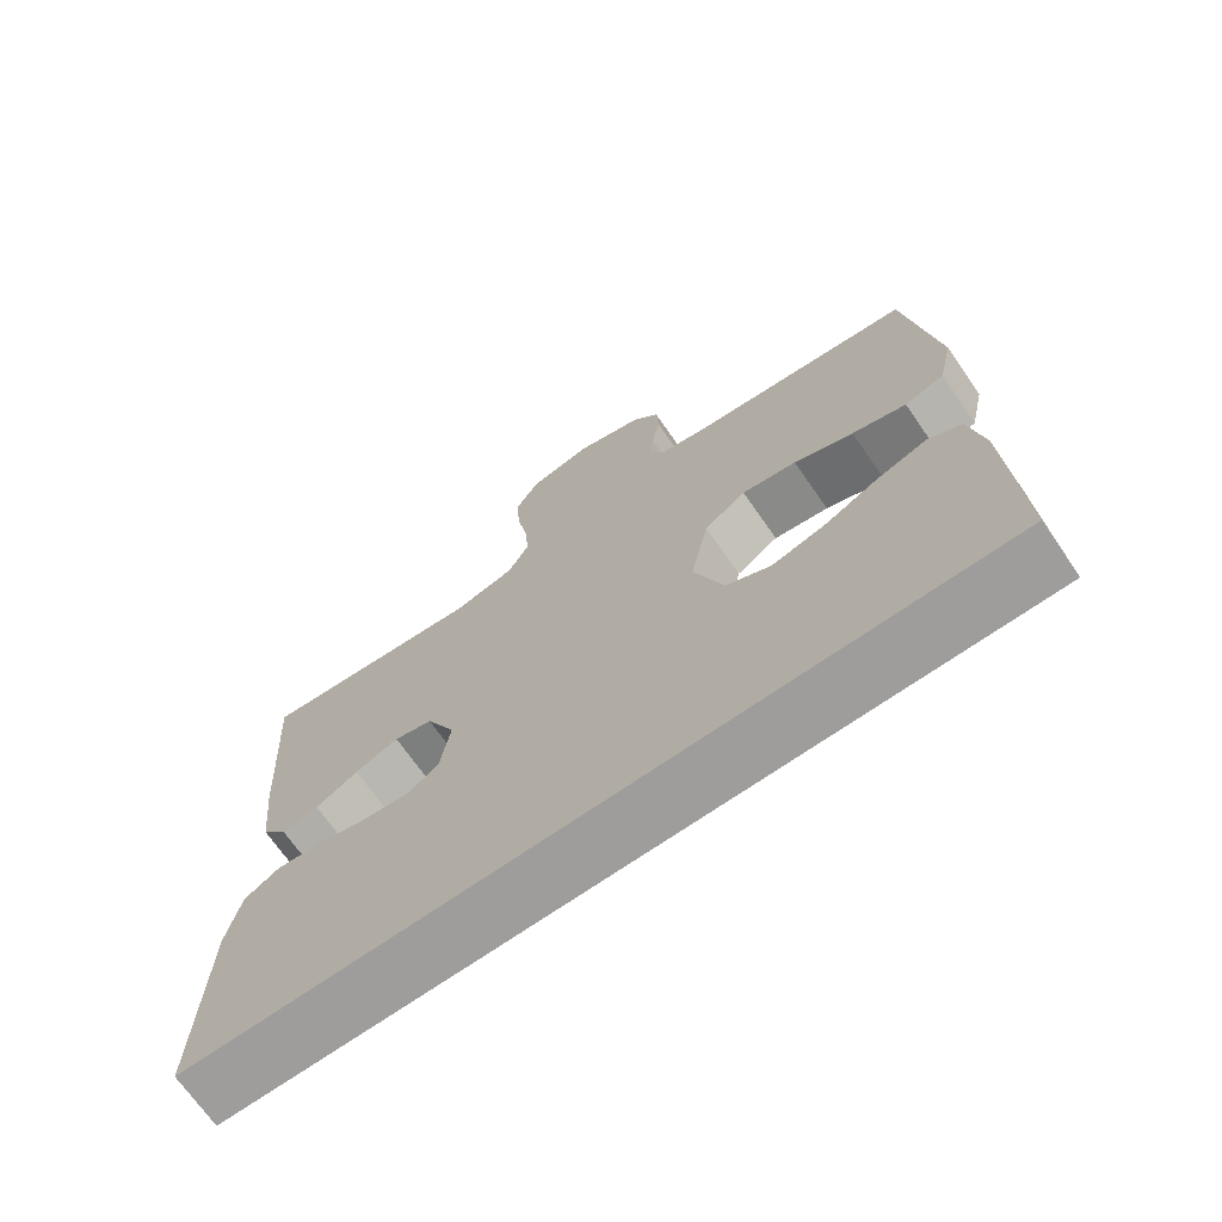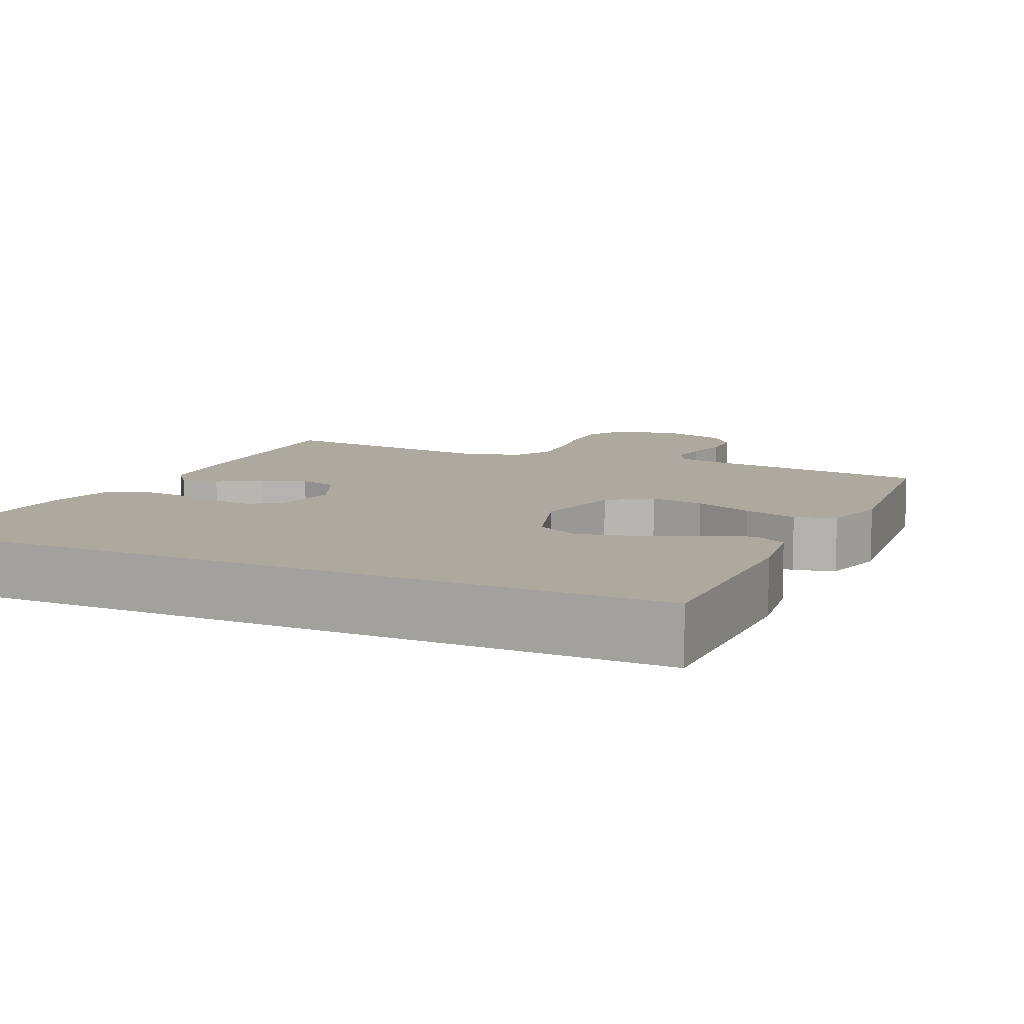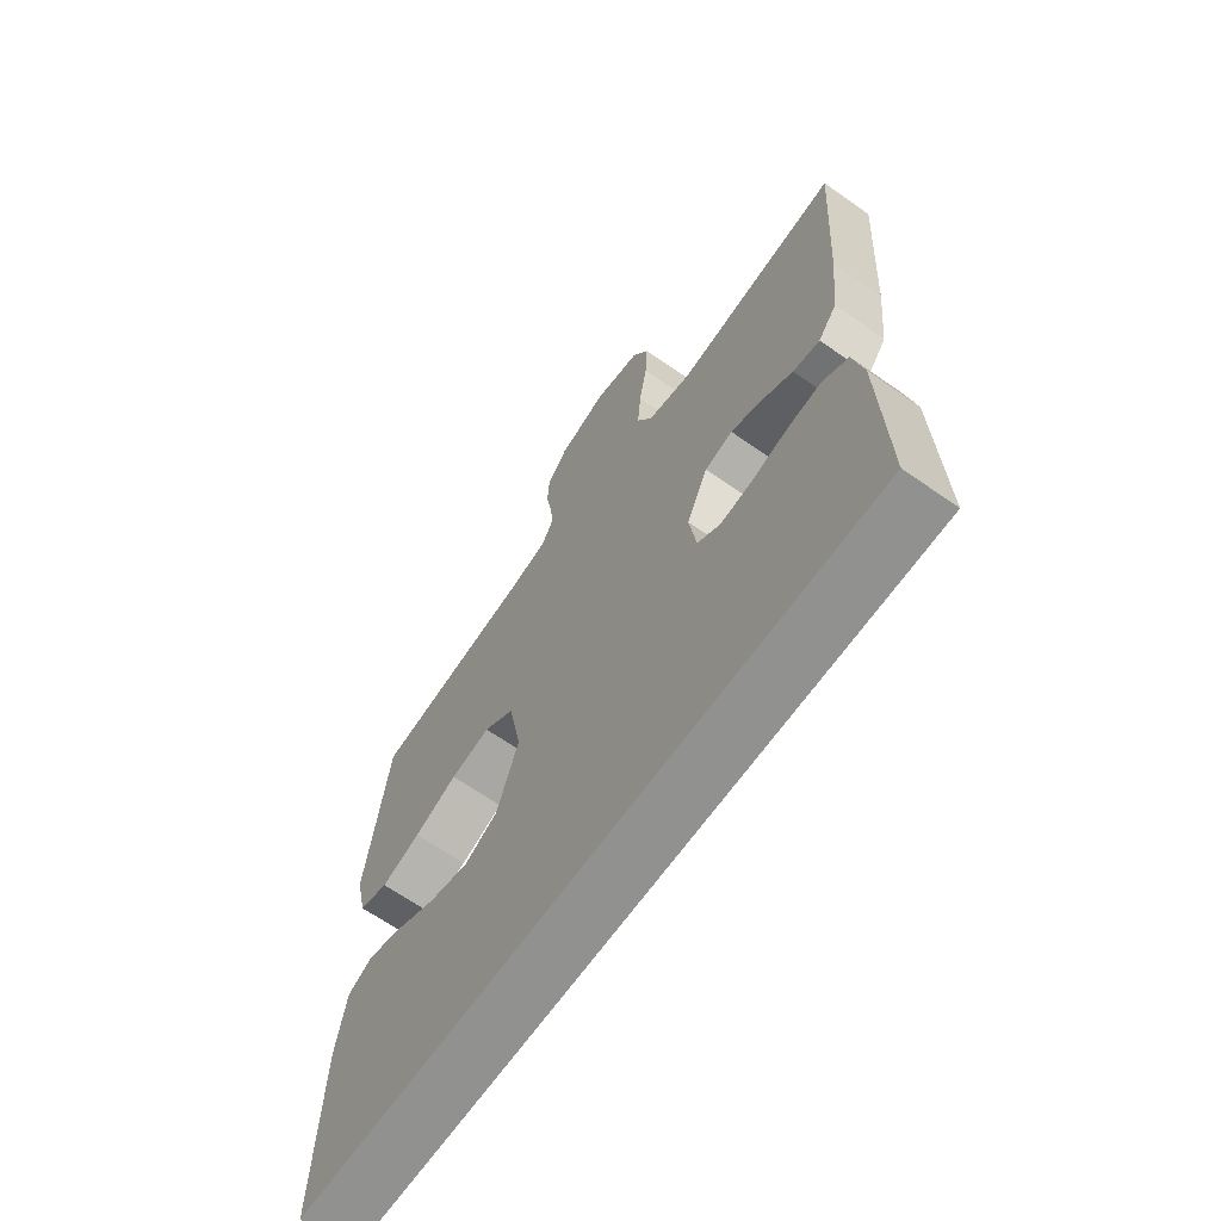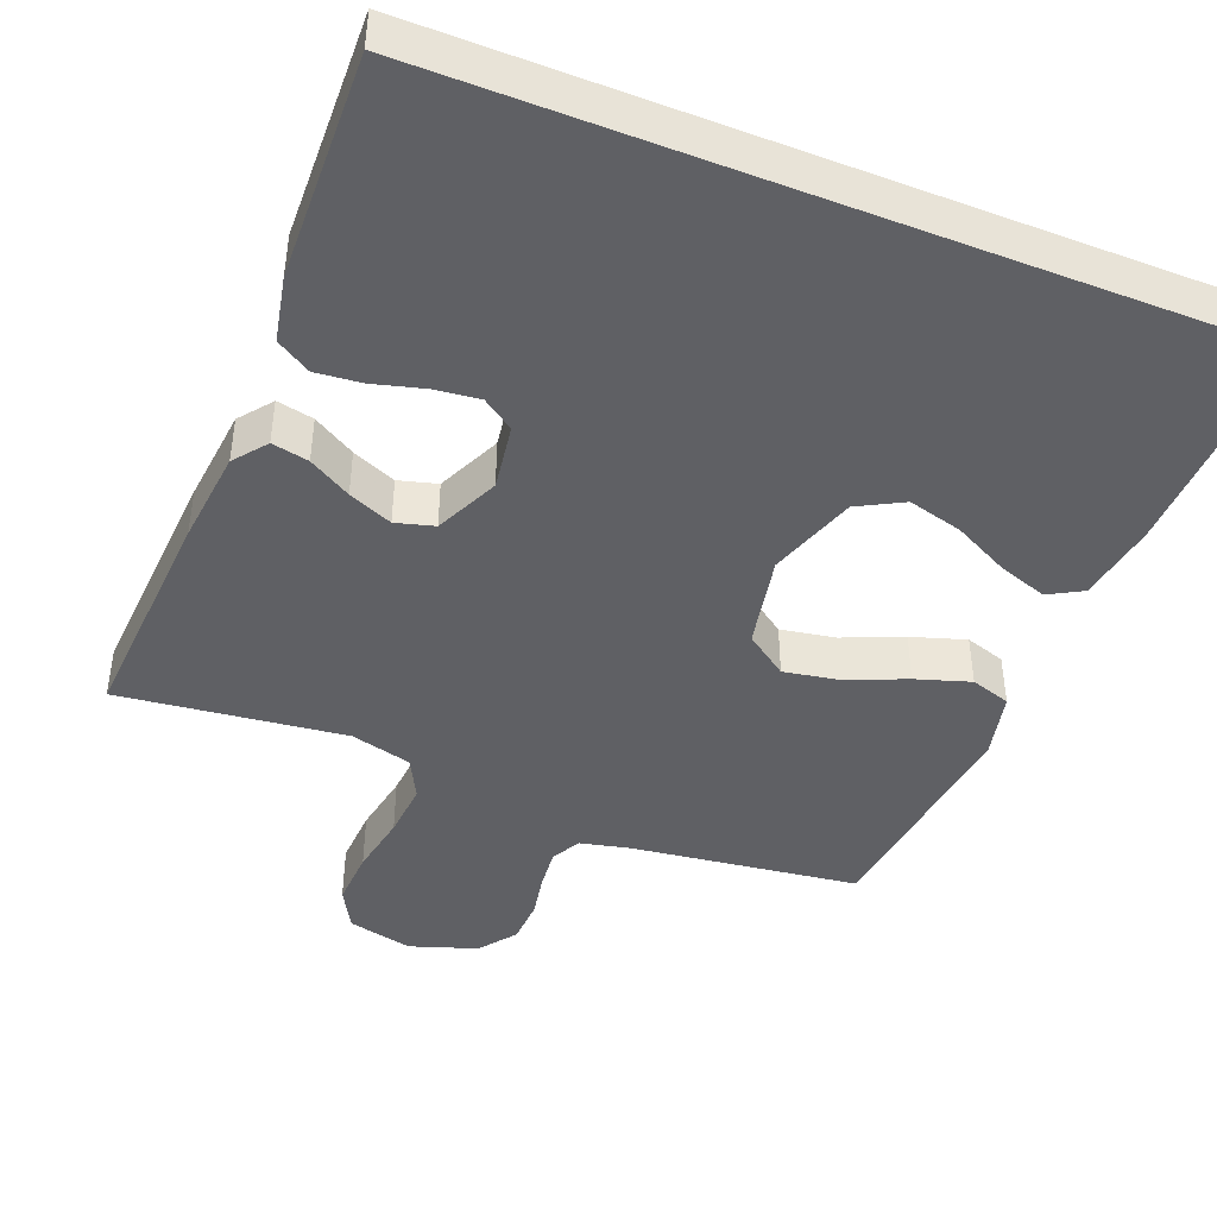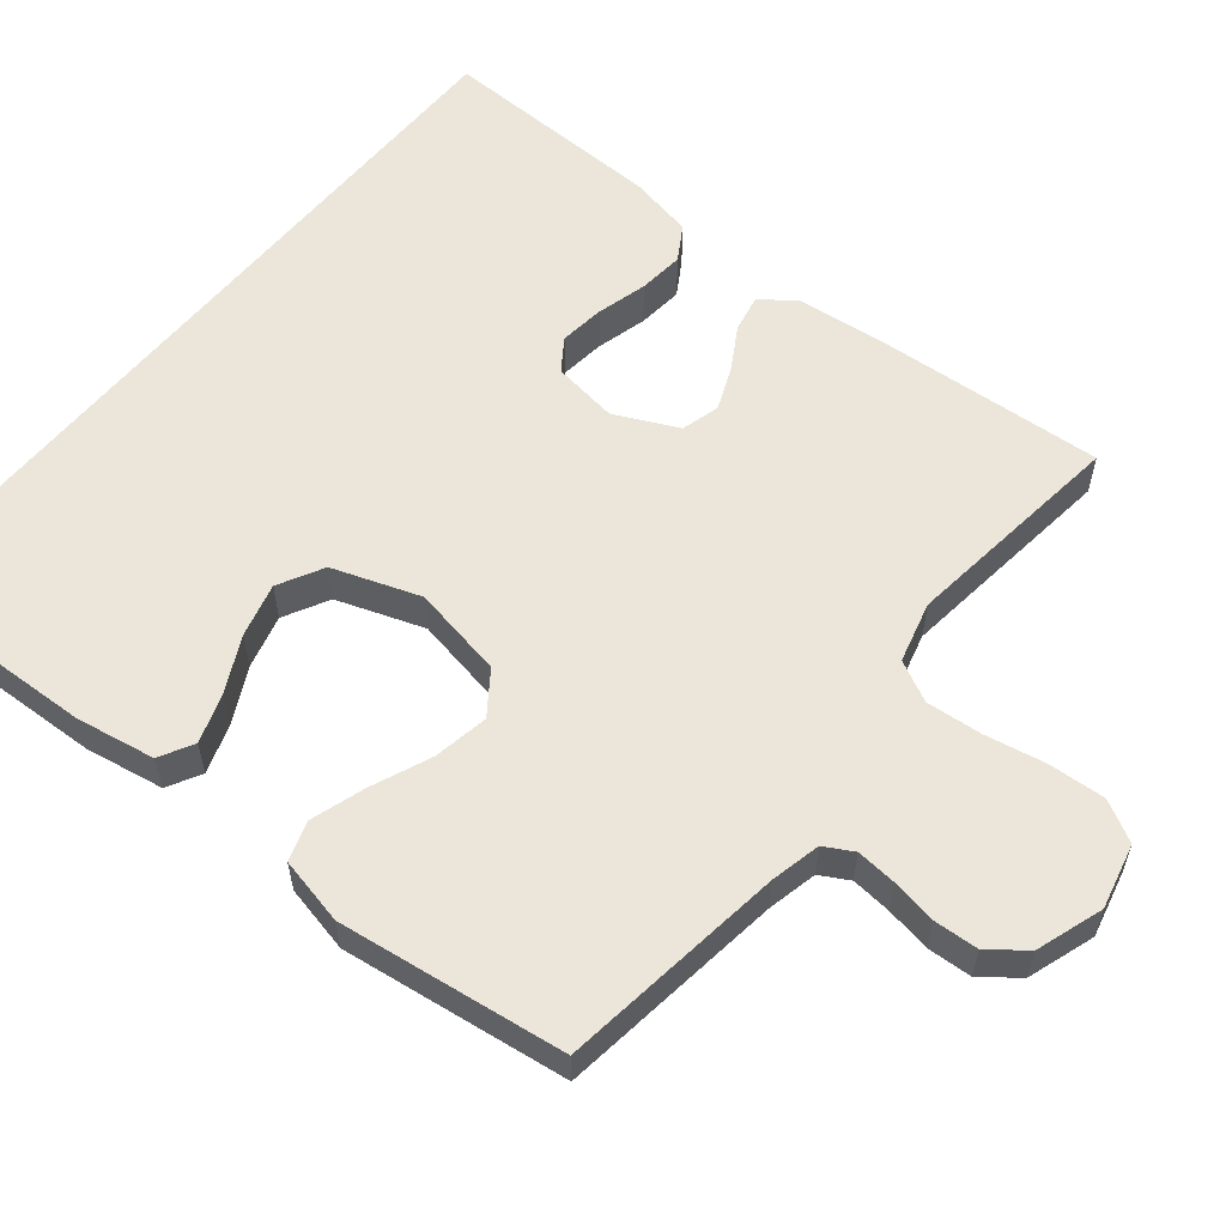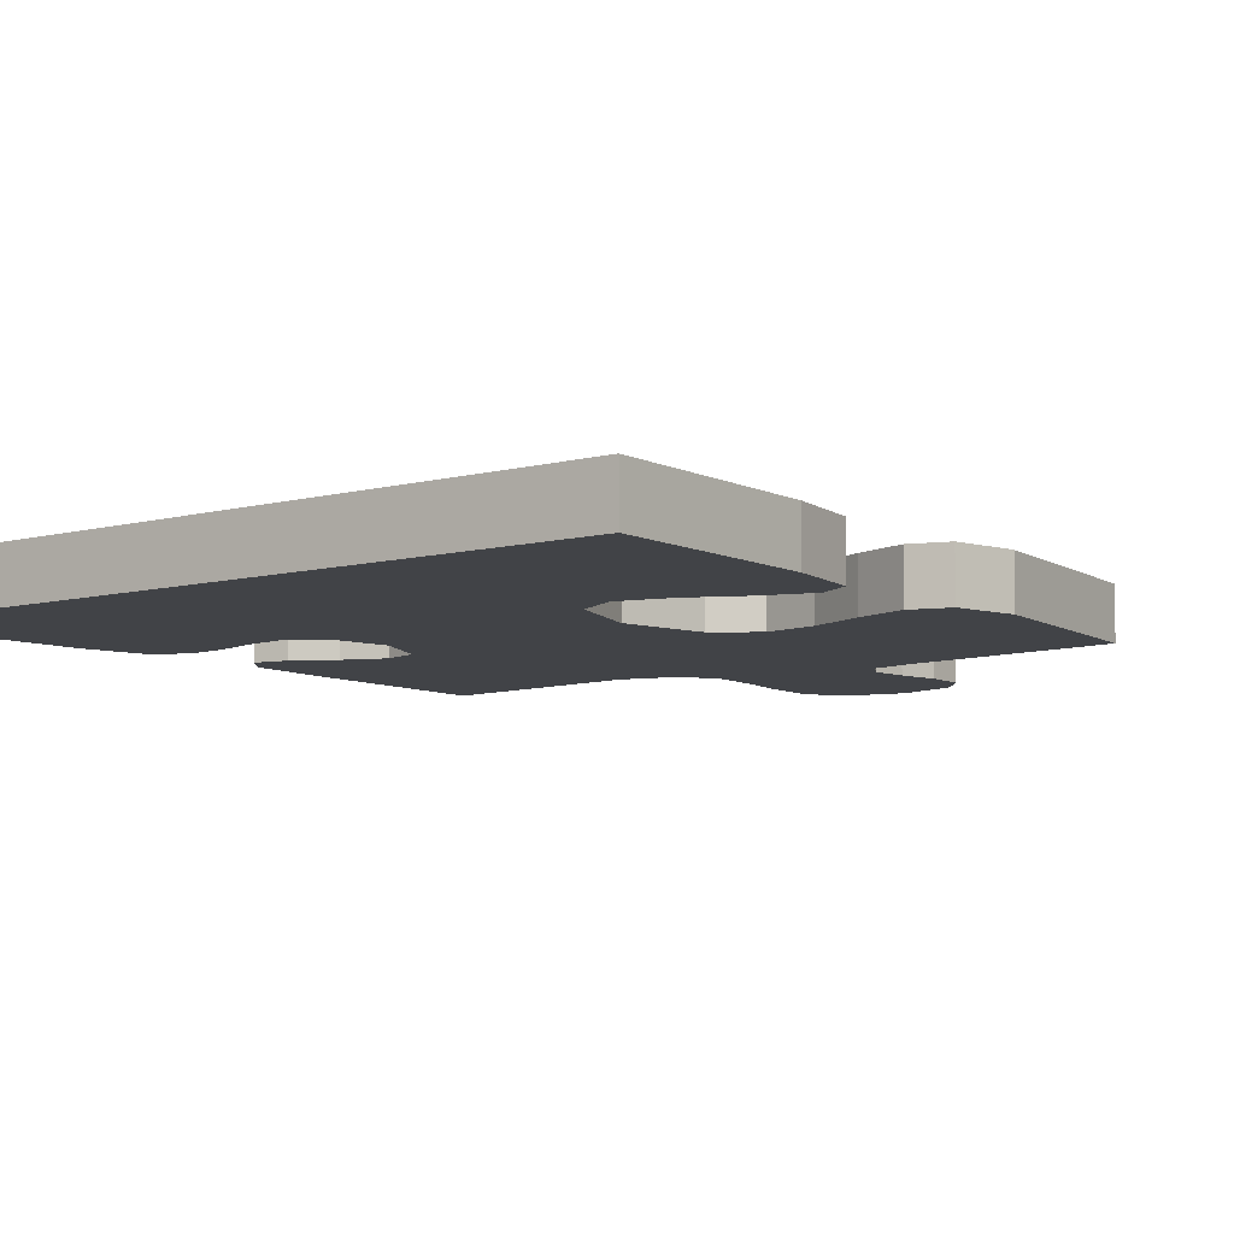
<metadata>
{"format":"obj","ext":"obj","renderer":"f3d","projection":"perspective","resolution":1024,"background":"white","views":[{"elev":-70.6,"azim":-145.1,"up":"+Z"},{"elev":9.1,"azim":-154.5,"up":"+Y"},{"elev":-65.9,"azim":54.9,"up":"+Z"},{"elev":-44.0,"azim":158.4,"up":"+Y"},{"elev":57.6,"azim":-51.0,"up":"+Y"},{"elev":-7.3,"azim":-142.2,"up":"+Y"}]}
</metadata>
<code>
v 0.497 0.07 -0.5
v -0.546 0.07 -0.5
v -0.535 0.07 -0.2
v -0.517 0.07 -0.095
v -0.472 0.07 -0.07
v -0.407 0.07 -0.092
v -0.334 0.07 -0.129
v -0.262 0.07 -0.148
v -0.202 0.07 -0.116
v -0.162 0.07 0
v -0.186 0.07 0.123
v -0.242 0.07 0.163
v -0.315 0.07 0.15
v -0.394 0.07 0.117
v -0.466 0.07 0.094
v -0.519 0.07 0.111
v -0.539 0.07 0.2
v -0.5 0.07 0.5
v -0.2 0.07 0.54
v -0.134 0.07 0.555
v -0.113 0.07 0.593
v -0.118 0.07 0.646
v -0.129 0.07 0.706
v -0.126 0.07 0.765
v -0.089 0.07 0.813
v 0 0.07 0.843
v 0.086 0.07 0.823
v 0.116 0.07 0.769
v 0.112 0.07 0.694
v 0.097 0.07 0.613
v 0.091 0.07 0.539
v 0.119 0.07 0.485
v 0.2 0.07 0.464
v 0.5 0.07 0.5
v 0.481 0.07 0.2
v 0.468 0.07 0.074
v 0.434 0.07 0.031
v 0.385 0.07 0.041
v 0.329 0.07 0.074
v 0.271 0.07 0.098
v 0.22 0.07 0.084
v 0.181 0.07 0
v 0.194 0.07 -0.087
v 0.236 0.07 -0.116
v 0.296 0.07 -0.109
v 0.363 0.07 -0.091
v 0.424 0.07 -0.085
v 0.47 0.07 -0.113
v 0.488 0.07 -0.2
v 0.497 0 -0.5
v -0.546 0 -0.5
v -0.535 0 -0.2
v -0.517 0 -0.095
v -0.472 0 -0.07
v -0.407 0 -0.092
v -0.334 0 -0.129
v -0.262 0 -0.148
v -0.202 0 -0.116
v -0.162 0 0
v -0.186 0 0.123
v -0.242 0 0.163
v -0.315 0 0.15
v -0.394 0 0.117
v -0.466 0 0.094
v -0.519 0 0.111
v -0.539 0 0.2
v -0.5 0 0.5
v -0.2 0 0.54
v -0.134 0 0.555
v -0.113 0 0.593
v -0.118 0 0.646
v -0.129 0 0.706
v -0.126 0 0.765
v -0.089 0 0.813
v 0 0 0.843
v 0.086 0 0.823
v 0.116 0 0.769
v 0.112 0 0.694
v 0.097 0 0.613
v 0.091 0 0.539
v 0.119 0 0.485
v 0.2 0 0.464
v 0.5 0 0.5
v 0.481 0 0.2
v 0.468 0 0.074
v 0.434 0 0.031
v 0.385 0 0.041
v 0.329 0 0.074
v 0.271 0 0.098
v 0.22 0 0.084
v 0.181 0 0
v 0.194 0 -0.087
v 0.236 0 -0.116
v 0.296 0 -0.109
v 0.363 0 -0.091
v 0.424 0 -0.085
v 0.47 0 -0.113
v 0.488 0 -0.2
f 49 1 2
f 48 49 2
f 47 48 2
f 46 47 2
f 45 46 2
f 44 45 2
f 43 44 2 3
f 37 38 39
f 36 37 39
f 35 36 39
f 34 35 39
f 33 34 39
f 32 33 39 40
f 31 32 40 41
f 28 29 30
f 27 28 30
f 26 27 30
f 25 26 30
f 24 25 30
f 23 24 30
f 22 23 30
f 21 22 30 31
f 31 41 42
f 21 31 42
f 20 21 42
f 17 18 19
f 16 17 19
f 15 16 19
f 14 15 19
f 13 14 19
f 12 13 19 20
f 5 6 7
f 4 5 7
f 3 4 7
f 3 7 8
f 43 3 8
f 20 42 43
f 12 20 43
f 11 12 43
f 10 11 43
f 9 10 43
f 8 9 43
f 51 50 98
f 51 98 97
f 51 97 96
f 51 96 95
f 51 95 94
f 51 94 93
f 52 51 93 92
f 88 87 86
f 88 86 85
f 88 85 84
f 88 84 83
f 88 83 82
f 89 88 82 81
f 90 89 81 80
f 79 78 77
f 79 77 76
f 79 76 75
f 79 75 74
f 79 74 73
f 79 73 72
f 79 72 71
f 80 79 71 70
f 91 90 80
f 91 80 70
f 91 70 69
f 68 67 66
f 68 66 65
f 68 65 64
f 68 64 63
f 68 63 62
f 69 68 62 61
f 56 55 54
f 56 54 53
f 56 53 52
f 57 56 52
f 57 52 92
f 92 91 69
f 92 69 61
f 92 61 60
f 92 60 59
f 92 59 58
f 92 58 57
f 1 50 51 2
f 2 51 52 3
f 3 52 53 4
f 4 53 54 5
f 5 54 55 6
f 6 55 56 7
f 7 56 57 8
f 8 57 58 9
f 9 58 59 10
f 10 59 60 11
f 11 60 61 12
f 12 61 62 13
f 13 62 63 14
f 14 63 64 15
f 15 64 65 16
f 16 65 66 17
f 17 66 67 18
f 18 67 68 19
f 19 68 69 20
f 20 69 70 21
f 21 70 71 22
f 22 71 72 23
f 23 72 73 24
f 24 73 74 25
f 25 74 75 26
f 26 75 76 27
f 27 76 77 28
f 28 77 78 29
f 29 78 79 30
f 30 79 80 31
f 31 80 81 32
f 32 81 82 33
f 33 82 83 34
f 34 83 84 35
f 35 84 85 36
f 36 85 86 37
f 37 86 87 38
f 38 87 88 39
f 39 88 89 40
f 40 89 90 41
f 41 90 91 42
f 42 91 92 43
f 43 92 93 44
f 44 93 94 45
f 45 94 95 46
f 46 95 96 47
f 47 96 97 48
f 48 97 98 49
f 49 98 50 1

</code>
